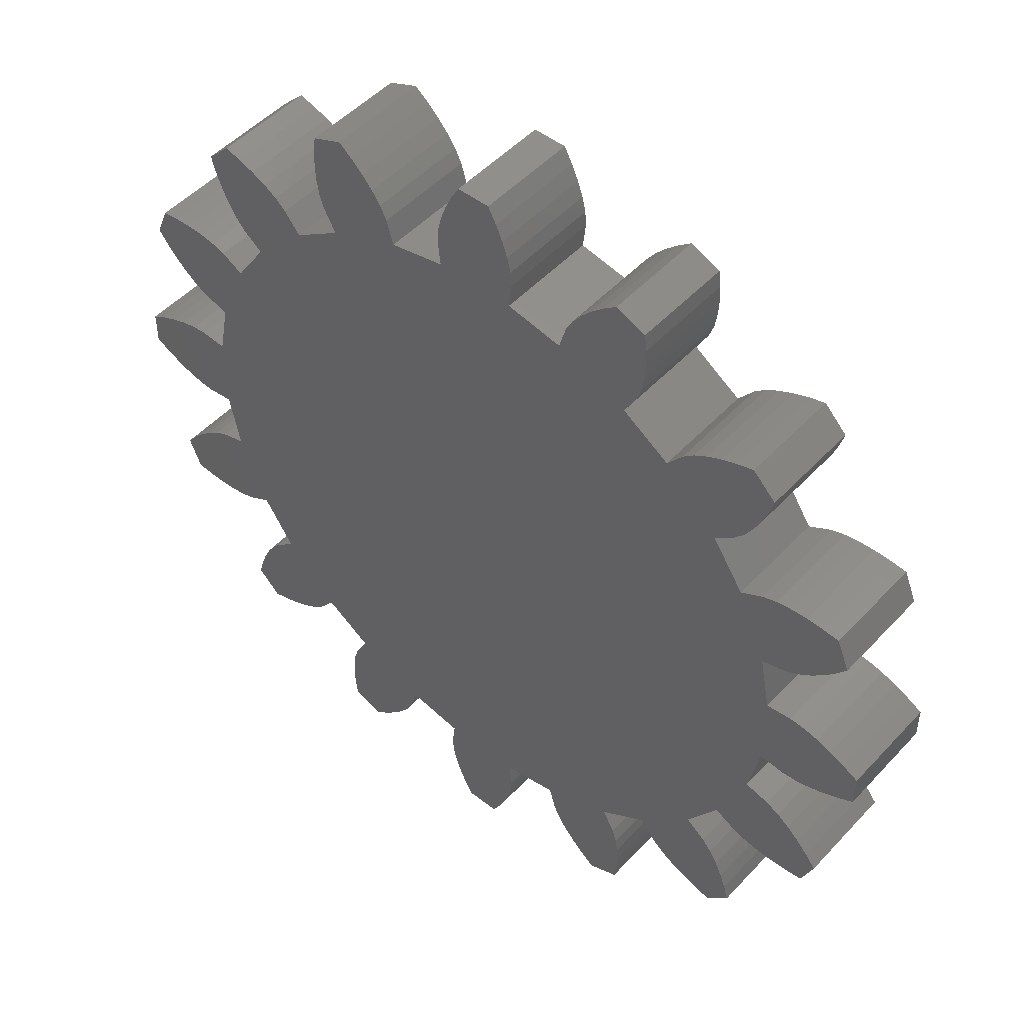
<metadata>
{"format":"stl","ext":"stl","renderer":"f3d","projection":"perspective","resolution":1024,"background":"white","views":[{"elev":49.4,"azim":-139.3,"up":"+Y"}]}
</metadata>
<code>
# stl→obj: 448 verts, 892 faces
v -8.994 -0.333 0
v -8.994 -0.333 2
v -8.994 0.333 2
v -8.994 0.333 0
v -8.689 -0.503 0
v -8.689 -0.503 2
v -8.689 0.503 2
v -8.689 0.503 0
v -8.382 -0.643 0
v -8.382 -0.643 2
v -8.382 0.643 2
v -8.382 0.643 0
v -8.44 -3.126 0
v -8.44 -3.126 2
v -8.223 -2.853 2
v -8.223 -2.853 0
v -8.185 -3.741 0
v -8.185 -3.741 2
v -8.44 3.126 0
v -8.44 3.126 2
v -8.185 3.741 2
v -8.223 2.853 0
v -8.185 3.741 0
v -8.223 2.853 2
v -8.076 -0.752 0
v -8.076 -0.752 2
v -8.076 0.752 2
v -8.076 0.752 0
v -7.993 -2.606 2
v -7.993 -2.606 0
v -7.502 -3.795 0
v -7.839 -3.782 0
v -7.839 -3.782 2
v -7.502 -3.795 2
v -7.839 3.782 0
v -7.993 2.606 0
v -7.502 3.795 0
v -7.993 2.606 2
v -7.502 3.795 2
v -7.839 3.782 2
v -7.77 -0.825 0
v -7.77 -0.825 2
v -7.77 0.825 2
v -7.77 0.825 0
v -7.751 -2.388 2
v -7.751 -2.388 0
v -7.751 2.388 0
v -7.751 2.388 2
v -7.47 -0.848 0
v -7.47 -0.848 2
v -7.47 0.848 2
v -7.47 0.848 0
v -7.497 -2.204 2
v -7.497 -2.204 0
v -6.867 -3.73 0
v -7.177 -3.779 0
v -7.177 -3.779 2
v -6.867 -3.73 2
v -7.177 3.779 0
v -7.497 2.204 0
v -6.867 3.73 0
v -7.497 2.204 2
v -6.867 3.73 2
v -7.177 3.779 2
v -7.228 -2.068 2
v -7.228 -2.068 0
v -6.58 -3.636 0
v -6.58 -3.636 2
v -7.228 2.068 0
v -6.58 3.636 0
v -7.228 2.068 2
v -6.58 3.636 2
v -6.955 -0.79 0
v -6.955 -0.79 2
v -6.955 0.79 2
v -6.955 0.79 0
v -6.73 -1.925 2
v -6.73 -1.925 0
v -6.127 -3.386 0
v -6.127 -3.386 2
v -6.73 1.925 0
v -6.127 3.386 0
v -6.73 1.925 2
v -6.127 3.386 2
v -5.474 4.364 0
v -5.474 4.364 2
v -6.599 -6.12 0
v -6.599 -6.12 2
v -6.504 -5.784 2
v -6.504 -5.784 0
v -6.129 -6.591 0
v -6.129 -6.591 2
v -6.591 6.129 0
v -6.591 6.129 2
v -6.12 6.599 2
v -6.495 5.793 0
v -6.12 6.599 0
v -5.784 6.504 0
v -6.495 5.793 2
v -5.784 6.504 2
v -6.386 -5.468 2
v -6.386 -5.468 0
v -5.477 -6.378 0
v -5.793 -6.495 0
v -5.793 -6.495 2
v -5.477 -6.378 2
v -6.378 5.477 0
v -6.378 5.477 2
v -6.246 -5.174 2
v -6.246 -5.174 0
v -6.239 5.183 0
v -5.468 6.386 0
v -5.174 6.246 0
v -6.239 5.183 2
v -5.174 6.246 2
v -5.468 6.386 2
v -6.082 -4.906 2
v -6.082 -4.906 0
v -5.183 -6.239 0
v -5.183 -6.239 2
v -6.075 4.915 0
v -4.906 6.082 0
v -6.075 4.915 2
v -4.906 6.082 2
v -5.48 -4.356 0
v -4.364 -5.474 0
v -5.48 -4.356 2
v -4.364 -5.474 2
v -5.885 -4.678 2
v -5.885 -4.678 0
v -4.686 -5.878 0
v -4.915 -6.075 0
v -4.915 -6.075 2
v -4.686 -5.878 2
v -5.878 4.686 0
v -5.878 4.686 2
v -4.678 5.885 0
v -4.678 5.885 2
v -4.356 5.48 0
v -3.386 6.127 0
v 4.364 5.474 0
v 4.364 5.474 2
v -4.356 5.48 2
v -3.386 6.127 2
v -3.386 -6.127 0
v -0.79 -6.955 0
v 0.79 -6.955 0
v 3.386 -6.127 0
v 5.474 -4.364 0
v -3.386 -6.127 2
v -0.79 -6.955 2
v 0.79 -6.955 2
v 3.386 -6.127 2
v 5.474 -4.364 2
v -3.795 -7.502 0
v -3.795 -7.502 2
v -3.779 -7.177 2
v -3.782 -7.839 0
v -3.779 -7.177 0
v -2.388 -7.751 0
v -2.853 -8.223 0
v -2.606 -7.993 0
v -3.782 -7.839 2
v -2.853 -8.223 2
v -2.606 -7.993 2
v -2.388 -7.751 2
v -3.795 7.502 0
v -3.795 7.502 2
v -3.782 7.839 2
v -3.782 7.839 0
v -2.853 8.223 0
v -3.779 7.177 0
v -2.606 7.993 0
v -2.388 7.751 0
v -3.779 7.177 2
v -2.388 7.751 2
v -2.853 8.223 2
v -2.606 7.993 2
v -3.741 -8.185 0
v -3.741 -8.185 2
v -3.741 8.185 2
v -3.741 8.185 0
v -3.73 -6.867 2
v -3.73 -6.867 0
v -3.73 6.867 0
v -3.73 6.867 2
v -3.126 -8.44 0
v -3.126 -8.44 2
v -3.126 8.44 2
v -3.126 8.44 0
v -3.636 -6.58 2
v -3.636 -6.58 0
v -2.204 -7.497 0
v -2.204 -7.497 2
v -3.636 6.58 0
v -2.204 7.497 0
v -3.636 6.58 2
v -2.204 7.497 2
v -2.068 -7.228 0
v -2.068 -7.228 2
v -2.068 7.228 0
v -2.068 7.228 2
v -1.925 -6.73 0
v -1.925 -6.73 2
v -1.925 6.73 0
v -0.79 6.955 0
v -1.925 6.73 2
v -0.79 6.955 2
v -0.848 -7.47 0
v -0.848 -7.47 2
v -0.825 -7.77 0
v 0.848 -7.47 0
v 0.825 -7.77 0
v -0.825 -7.77 2
v 0.825 -7.77 2
v 0.848 -7.47 2
v -0.848 7.47 0
v -0.848 7.47 2
v -0.825 7.77 2
v -0.825 7.77 0
v 0.825 7.77 0
v 0.79 6.955 0
v 0.848 7.47 0
v 0.79 6.955 2
v 0.848 7.47 2
v 0.825 7.77 2
v -0.752 -8.076 0
v 0.752 -8.076 0
v -0.752 -8.076 2
v 0.752 -8.076 2
v -0.752 8.076 2
v -0.752 8.076 0
v 0.752 8.076 0
v 0.752 8.076 2
v -0.643 -8.382 0
v 0.643 -8.382 0
v -0.643 -8.382 2
v 0.643 -8.382 2
v -0.643 8.382 2
v -0.643 8.382 0
v 0.643 8.382 0
v 0.643 8.382 2
v -0.503 -8.689 0
v 0.503 -8.689 0
v -0.503 -8.689 2
v 0.503 -8.689 2
v -0.503 8.689 2
v -0.503 8.689 0
v 0.503 8.689 0
v 0.503 8.689 2
v -0.333 -8.994 0
v 0.333 -8.994 0
v -0.333 -8.994 2
v 0.333 -8.994 2
v -0.333 8.994 2
v -0.333 8.994 0
v 0.333 8.994 0
v 0.333 8.994 2
v 1.925 -6.73 0
v 1.925 -6.73 2
v 1.925 6.73 2
v 1.925 6.73 0
v 3.386 6.127 0
v 3.386 6.127 2
v 2.068 -7.228 0
v 2.068 -7.228 2
v 2.068 7.228 2
v 2.068 7.228 0
v 2.204 -7.497 0
v 3.636 -6.58 0
v 2.204 -7.497 2
v 3.636 -6.58 2
v 2.204 7.497 2
v 2.204 7.497 0
v 3.636 6.58 0
v 3.636 6.58 2
v 2.388 -7.751 0
v 3.73 -6.867 0
v 2.388 -7.751 2
v 3.73 -6.867 2
v 2.388 7.751 2
v 2.388 7.751 0
v 3.73 6.867 0
v 3.73 6.867 2
v 2.606 -7.993 0
v 3.779 -7.177 0
v 3.795 -7.502 0
v 2.606 -7.993 2
v 3.795 -7.502 2
v 3.779 -7.177 2
v 2.606 7.993 2
v 2.606 7.993 0
v 3.795 7.502 0
v 3.779 7.177 0
v 3.779 7.177 2
v 3.795 7.502 2
v 2.853 -8.223 0
v 2.853 -8.223 2
v 2.853 8.223 2
v 2.853 8.223 0
v 3.126 -8.44 0
v 3.741 -8.185 0
v 3.782 -7.839 0
v 3.126 -8.44 2
v 3.741 -8.185 2
v 3.782 -7.839 2
v 3.126 8.44 2
v 3.126 8.44 0
v 3.741 8.185 0
v 3.782 7.839 0
v 3.741 8.185 2
v 3.782 7.839 2
v 4.356 -5.48 0
v 4.356 -5.48 2
v 4.678 -5.885 0
v 4.678 -5.885 2
v 4.686 5.878 2
v 4.686 5.878 0
v 5.885 4.678 0
v 5.48 4.356 0
v 6.127 3.386 0
v 6.127 3.386 2
v 5.48 4.356 2
v 5.885 4.678 2
v 4.906 -6.082 0
v 5.878 -4.686 0
v 4.906 -6.082 2
v 5.878 -4.686 2
v 4.915 6.075 2
v 4.915 6.075 0
v 6.082 4.906 0
v 6.082 4.906 2
v 5.174 -6.246 0
v 6.075 -4.915 0
v 6.239 -5.183 0
v 5.174 -6.246 2
v 6.239 -5.183 2
v 6.075 -4.915 2
v 5.183 6.239 2
v 5.183 6.239 0
v 5.468 -6.386 0
v 6.378 -5.477 0
v 5.468 -6.386 2
v 6.378 -5.477 2
v 5.477 6.378 2
v 5.477 6.378 0
v 6.246 5.174 0
v 6.246 5.174 2
v 5.784 -6.504 0
v 5.784 -6.504 2
v 6.127 -3.386 0
v 6.955 0.79 0
v 6.955 -0.79 0
v 6.127 -3.386 2
v 6.955 -0.79 2
v 6.955 0.79 2
v 5.793 6.495 2
v 5.793 6.495 0
v 6.504 5.784 0
v 6.386 5.468 0
v 6.386 5.468 2
v 6.504 5.784 2
v 6.12 -6.599 0
v 6.495 -5.793 0
v 6.591 -6.129 0
v 6.12 -6.599 2
v 6.591 -6.129 2
v 6.495 -5.793 2
v 6.129 6.591 2
v 6.129 6.591 0
v 6.58 -3.636 0
v 6.73 -1.925 0
v 7.228 -2.068 0
v 6.58 -3.636 2
v 7.228 -2.068 2
v 6.73 -1.925 2
v 6.58 3.636 2
v 6.58 3.636 0
v 7.228 2.068 0
v 6.73 1.925 0
v 6.73 1.925 2
v 7.228 2.068 2
v 6.599 6.12 2
v 6.599 6.12 0
v 6.867 -3.73 0
v 7.497 -2.204 0
v 6.867 -3.73 2
v 7.497 -2.204 2
v 6.867 3.73 2
v 6.867 3.73 0
v 7.497 2.204 0
v 7.497 2.204 2
v 7.177 -3.779 0
v 7.751 -2.388 0
v 7.177 -3.779 2
v 7.751 -2.388 2
v 7.177 3.779 2
v 7.177 3.779 0
v 7.751 2.388 0
v 7.751 2.388 2
v 7.47 -0.848 0
v 7.47 -0.848 2
v 7.47 0.848 2
v 7.47 0.848 0
v 7.502 -3.795 0
v 7.502 -3.795 2
v 7.502 3.795 2
v 7.502 3.795 0
v 7.77 -0.825 0
v 7.77 -0.825 2
v 7.77 0.825 2
v 7.77 0.825 0
v 7.993 -2.606 0
v 7.839 -3.782 0
v 8.223 -2.853 0
v 7.839 -3.782 2
v 8.223 -2.853 2
v 7.993 -2.606 2
v 7.839 3.782 2
v 7.839 3.782 0
v 8.223 2.853 0
v 7.993 2.606 0
v 7.993 2.606 2
v 8.223 2.853 2
v 8.076 -0.752 0
v 8.076 -0.752 2
v 8.076 0.752 2
v 8.076 0.752 0
v 8.185 -3.741 0
v 8.185 -3.741 2
v 8.185 3.741 2
v 8.185 3.741 0
v 8.382 -0.643 0
v 8.382 -0.643 2
v 8.382 0.643 2
v 8.382 0.643 0
v 8.44 -3.126 0
v 8.44 -3.126 2
v 8.44 3.126 2
v 8.44 3.126 0
v 8.689 -0.503 0
v 8.689 -0.503 2
v 8.689 0.503 2
v 8.689 0.503 0
v 8.994 -0.333 0
v 8.994 -0.333 2
v 8.994 0.333 2
v 8.994 0.333 0
f 1 2 3
f 1 4 5
f 1 3 4
f 1 5 2
f 2 5 6
f 2 6 3
f 4 3 7
f 4 8 5
f 4 7 8
f 3 6 7
f 5 8 9
f 5 9 6
f 6 9 10
f 6 10 7
f 8 7 11
f 8 12 9
f 8 11 12
f 7 10 11
f 13 14 15
f 13 16 17
f 13 15 16
f 13 17 14
f 14 17 18
f 14 18 15
f 19 20 21
f 19 22 20
f 19 23 22
f 19 21 23
f 20 22 24
f 20 24 21
f 9 12 25
f 9 25 10
f 10 25 26
f 10 26 11
f 12 11 27
f 12 28 25
f 12 27 28
f 11 26 27
f 16 15 29
f 16 30 31
f 16 29 30
f 16 32 17
f 16 31 32
f 15 18 33
f 15 33 34
f 15 34 29
f 22 23 35
f 22 36 24
f 22 35 37
f 22 37 36
f 24 36 38
f 24 38 39
f 24 40 21
f 24 39 40
f 17 32 18
f 18 32 33
f 23 21 40
f 23 40 35
f 25 28 41
f 25 41 26
f 26 41 42
f 26 42 27
f 28 27 43
f 28 44 41
f 28 43 44
f 27 42 43
f 30 29 45
f 30 46 31
f 30 45 46
f 29 34 45
f 36 47 38
f 36 37 47
f 38 47 48
f 38 48 39
f 32 31 33
f 33 31 34
f 35 40 39
f 35 39 37
f 41 44 49
f 41 49 42
f 42 49 50
f 42 50 43
f 44 43 51
f 44 52 49
f 44 51 52
f 43 50 51
f 46 45 53
f 46 54 55
f 46 53 54
f 46 56 31
f 46 55 56
f 45 34 57
f 45 57 58
f 45 58 53
f 47 37 59
f 47 60 48
f 47 59 61
f 47 61 60
f 48 60 62
f 48 62 63
f 48 64 39
f 48 63 64
f 31 56 34
f 34 56 57
f 37 39 64
f 37 64 59
f 54 53 65
f 54 66 67
f 54 65 66
f 54 67 55
f 53 58 68
f 53 68 65
f 60 69 62
f 60 61 70
f 60 70 69
f 62 69 71
f 62 71 72
f 62 72 63
f 49 52 73
f 49 73 50
f 50 73 74
f 50 74 51
f 52 51 75
f 52 76 73
f 52 75 76
f 51 74 75
f 66 65 77
f 66 78 79
f 66 77 78
f 66 79 67
f 65 68 80
f 65 80 77
f 69 81 71
f 69 70 82
f 69 82 81
f 71 81 83
f 71 83 84
f 71 84 72
f 56 55 57
f 57 55 58
f 59 64 63
f 59 63 61
f 73 76 85
f 73 78 74
f 73 79 78
f 73 85 79
f 74 78 77
f 74 77 80
f 74 80 86
f 74 86 75
f 76 75 83
f 76 81 82
f 76 83 81
f 76 82 85
f 75 84 83
f 75 86 84
f 55 67 58
f 58 67 68
f 61 63 72
f 61 72 70
f 87 88 89
f 87 90 91
f 87 89 90
f 87 91 88
f 88 91 92
f 88 92 89
f 93 94 95
f 93 96 94
f 93 97 98
f 93 95 97
f 93 98 96
f 94 96 99
f 94 99 100
f 94 100 95
f 67 79 68
f 68 79 80
f 70 72 84
f 70 84 82
f 90 89 101
f 90 102 103
f 90 101 102
f 90 104 91
f 90 103 104
f 89 92 105
f 89 105 106
f 89 106 101
f 96 107 99
f 96 98 107
f 99 107 108
f 99 108 100
f 102 101 109
f 102 110 103
f 102 109 110
f 101 106 109
f 107 111 108
f 107 98 112
f 107 112 113
f 107 113 111
f 108 111 114
f 108 114 115
f 108 116 100
f 108 115 116
f 110 109 117
f 110 118 119
f 110 117 118
f 110 119 103
f 109 106 120
f 109 120 117
f 111 121 114
f 111 113 122
f 111 122 121
f 114 121 123
f 114 123 124
f 114 124 115
f 91 104 92
f 92 104 105
f 79 125 80
f 79 85 126
f 79 126 125
f 80 125 127
f 80 127 128
f 80 128 86
f 82 84 86
f 82 86 85
f 97 95 100
f 97 100 98
f 118 117 129
f 118 130 131
f 118 129 130
f 118 132 119
f 118 131 132
f 117 120 133
f 117 133 134
f 117 134 129
f 121 135 123
f 121 122 135
f 123 135 136
f 123 136 124
f 130 129 127
f 130 125 126
f 130 127 125
f 130 126 131
f 129 134 128
f 129 128 127
f 135 85 136
f 135 122 137
f 135 137 85
f 136 85 86
f 136 86 138
f 136 138 124
f 104 103 105
f 105 103 106
f 98 100 116
f 98 116 112
f 103 119 106
f 106 119 120
f 85 137 139
f 85 139 140
f 85 140 141
f 85 141 126
f 86 128 142
f 86 143 138
f 86 144 143
f 86 142 144
f 112 116 115
f 112 115 113
f 119 132 120
f 120 132 133
f 113 115 124
f 113 124 122
f 132 131 133
f 133 131 134
f 122 124 138
f 122 138 137
f 131 126 134
f 134 126 128
f 137 138 143
f 137 143 139
f 126 145 128
f 126 146 145
f 126 147 146
f 126 148 147
f 126 141 149
f 126 149 148
f 128 145 150
f 128 150 151
f 128 151 152
f 128 152 153
f 128 153 154
f 128 154 142
f 139 143 144
f 139 144 140
f 155 156 157
f 155 158 156
f 155 159 160
f 155 157 159
f 155 161 158
f 155 162 161
f 155 160 162
f 156 158 163
f 156 163 164
f 156 164 165
f 156 165 166
f 156 166 157
f 167 168 169
f 167 170 171
f 167 169 170
f 167 172 168
f 167 171 173
f 167 173 174
f 167 174 172
f 168 172 175
f 168 175 176
f 168 177 169
f 168 178 177
f 168 176 178
f 158 179 163
f 158 161 179
f 163 179 180
f 163 180 164
f 170 169 181
f 170 182 171
f 170 181 182
f 169 177 181
f 159 157 183
f 159 184 160
f 159 183 184
f 157 166 183
f 172 185 175
f 172 174 185
f 175 185 186
f 175 186 176
f 179 187 180
f 179 161 187
f 180 187 188
f 180 188 164
f 182 181 189
f 182 190 171
f 182 189 190
f 181 177 189
f 184 183 191
f 184 192 193
f 184 191 192
f 184 193 160
f 183 166 194
f 183 194 191
f 185 195 186
f 185 174 196
f 185 196 195
f 186 195 197
f 186 197 198
f 186 198 176
f 192 191 150
f 192 145 199
f 192 150 145
f 192 199 193
f 191 194 200
f 191 200 150
f 195 140 197
f 195 196 201
f 195 201 140
f 197 140 144
f 197 144 202
f 197 202 198
f 145 203 199
f 145 146 203
f 150 200 204
f 150 204 151
f 140 201 205
f 140 205 206
f 140 206 141
f 144 207 202
f 144 208 207
f 144 142 208
f 187 161 188
f 188 161 164
f 190 189 177
f 190 177 171
f 161 162 164
f 164 162 165
f 171 177 178
f 171 178 173
f 162 160 165
f 165 160 166
f 173 178 176
f 173 176 174
f 160 193 166
f 166 193 194
f 174 176 198
f 174 198 196
f 193 199 194
f 194 199 200
f 196 198 202
f 196 202 201
f 199 203 200
f 200 203 204
f 201 202 207
f 201 207 205
f 203 146 204
f 204 146 151
f 205 207 208
f 205 208 206
f 209 210 151
f 209 211 210
f 209 146 147
f 209 151 146
f 209 147 212
f 209 213 211
f 209 212 213
f 210 211 214
f 210 214 215
f 210 152 151
f 210 215 216
f 210 216 152
f 217 218 219
f 217 220 221
f 217 219 220
f 217 206 218
f 217 222 206
f 217 221 223
f 217 223 222
f 218 206 208
f 218 208 224
f 218 224 225
f 218 226 219
f 218 225 226
f 211 227 214
f 211 228 227
f 211 213 228
f 214 227 229
f 214 229 230
f 214 230 215
f 220 219 231
f 220 232 233
f 220 231 232
f 220 233 221
f 219 234 231
f 219 226 234
f 206 222 141
f 208 142 224
f 227 235 229
f 227 236 235
f 227 228 236
f 229 235 237
f 229 237 238
f 229 238 230
f 232 231 239
f 232 240 241
f 232 239 240
f 232 241 233
f 231 242 239
f 231 234 242
f 235 243 237
f 235 244 243
f 235 236 244
f 237 243 245
f 237 245 246
f 237 246 238
f 240 239 247
f 240 248 249
f 240 247 248
f 240 249 241
f 239 250 247
f 239 242 250
f 243 251 245
f 243 252 251
f 243 244 252
f 245 251 253
f 245 253 254
f 245 254 246
f 248 247 255
f 248 256 257
f 248 255 256
f 248 257 249
f 247 258 255
f 247 250 258
f 251 252 253
f 253 252 254
f 256 255 258
f 256 258 257
f 252 244 254
f 254 244 246
f 257 258 250
f 257 250 249
f 244 236 246
f 246 236 238
f 249 250 242
f 249 242 241
f 236 228 238
f 238 228 230
f 241 242 234
f 241 234 233
f 228 213 230
f 230 213 215
f 233 234 226
f 233 226 221
f 147 152 216
f 147 216 212
f 147 259 152
f 147 148 259
f 152 259 260
f 152 260 153
f 222 224 261
f 222 223 224
f 222 262 263
f 222 261 262
f 222 263 141
f 224 223 225
f 224 264 261
f 224 142 264
f 213 212 215
f 215 212 216
f 221 226 225
f 221 225 223
f 259 265 260
f 259 148 265
f 260 265 266
f 260 266 153
f 262 261 267
f 262 268 263
f 262 267 268
f 261 264 267
f 265 269 266
f 265 148 270
f 265 270 269
f 266 269 271
f 266 271 272
f 266 272 153
f 268 267 273
f 268 274 275
f 268 273 274
f 268 275 263
f 267 264 276
f 267 276 273
f 269 277 271
f 269 270 278
f 269 278 277
f 271 277 279
f 271 279 280
f 271 280 272
f 274 273 281
f 274 282 283
f 274 281 282
f 274 283 275
f 273 276 284
f 273 284 281
f 277 285 279
f 277 278 286
f 277 286 287
f 277 287 285
f 279 285 288
f 279 288 289
f 279 290 280
f 279 289 290
f 282 281 291
f 282 292 293
f 282 291 292
f 282 294 283
f 282 293 294
f 281 284 295
f 281 295 296
f 281 296 291
f 285 297 288
f 285 287 297
f 288 297 298
f 288 298 289
f 292 291 299
f 292 300 293
f 292 299 300
f 291 296 299
f 297 301 298
f 297 302 301
f 297 303 302
f 297 287 303
f 298 301 304
f 298 304 305
f 298 305 306
f 298 306 289
f 300 299 307
f 300 308 309
f 300 307 308
f 300 309 310
f 300 310 293
f 299 311 307
f 299 312 311
f 299 296 312
f 301 302 304
f 304 302 305
f 308 307 311
f 308 311 309
f 148 153 272
f 148 272 270
f 148 313 153
f 148 149 313
f 153 313 314
f 153 314 154
f 263 264 142
f 263 275 264
f 263 142 141
f 264 275 276
f 270 272 280
f 270 280 278
f 275 283 276
f 276 283 284
f 278 280 290
f 278 290 286
f 283 294 284
f 284 294 295
f 302 303 305
f 305 303 306
f 309 311 312
f 309 312 310
f 286 290 289
f 286 289 287
f 294 293 295
f 295 293 296
f 303 287 306
f 306 287 289
f 310 312 296
f 310 296 293
f 313 315 314
f 313 149 315
f 314 315 316
f 314 316 154
f 141 142 317
f 141 318 319
f 141 317 318
f 141 320 321
f 141 319 320
f 141 321 149
f 142 154 322
f 142 323 324
f 142 324 317
f 142 322 323
f 315 325 316
f 315 149 326
f 315 326 325
f 316 325 327
f 316 327 328
f 316 328 154
f 318 317 329
f 318 330 331
f 318 329 330
f 318 331 319
f 317 324 332
f 317 332 329
f 325 333 327
f 325 326 334
f 325 334 335
f 325 335 333
f 327 333 336
f 327 336 337
f 327 338 328
f 327 337 338
f 330 329 339
f 330 340 331
f 330 339 340
f 329 332 339
f 333 341 336
f 333 335 342
f 333 342 341
f 336 341 343
f 336 343 344
f 336 344 337
f 340 339 345
f 340 346 347
f 340 345 346
f 340 347 331
f 339 332 348
f 339 348 345
f 341 349 343
f 341 342 349
f 343 349 350
f 343 350 344
f 149 154 328
f 149 328 326
f 149 351 154
f 149 321 352
f 149 353 351
f 149 352 353
f 154 351 354
f 154 354 355
f 154 355 356
f 154 356 322
f 346 345 357
f 346 358 359
f 346 357 358
f 346 360 347
f 346 359 360
f 345 348 361
f 345 361 362
f 345 362 357
f 320 323 322
f 320 319 323
f 320 322 321
f 323 319 324
f 349 363 350
f 349 342 364
f 349 364 365
f 349 365 363
f 350 363 366
f 350 366 367
f 350 368 344
f 350 367 368
f 358 357 369
f 358 370 359
f 358 369 370
f 357 362 369
f 326 328 338
f 326 338 334
f 319 331 324
f 324 331 332
f 334 338 337
f 334 337 335
f 331 347 332
f 332 347 348
f 363 365 366
f 366 365 367
f 351 371 354
f 351 372 373
f 351 353 372
f 351 373 371
f 354 371 374
f 354 374 375
f 354 376 355
f 354 375 376
f 321 322 377
f 321 378 379
f 321 377 378
f 321 380 352
f 321 379 380
f 322 381 382
f 322 356 381
f 322 382 377
f 370 369 383
f 370 384 359
f 370 383 384
f 369 362 383
f 335 337 344
f 335 344 342
f 347 360 348
f 348 360 361
f 342 344 368
f 342 368 364
f 360 359 361
f 361 359 362
f 364 368 367
f 364 367 365
f 359 384 362
f 362 384 383
f 371 385 374
f 371 373 386
f 371 386 385
f 374 385 387
f 374 387 388
f 374 388 375
f 378 377 389
f 378 390 391
f 378 389 390
f 378 391 379
f 377 382 392
f 377 392 389
f 372 376 375
f 372 353 376
f 372 375 373
f 376 353 355
f 380 381 356
f 380 356 352
f 380 379 381
f 381 379 382
f 385 393 387
f 385 386 394
f 385 394 393
f 387 393 395
f 387 395 396
f 387 396 388
f 390 389 397
f 390 398 399
f 390 397 398
f 390 399 391
f 389 392 400
f 389 400 397
f 353 352 401
f 353 401 355
f 355 401 402
f 355 402 356
f 352 356 403
f 352 404 401
f 352 403 404
f 356 402 403
f 393 405 395
f 393 394 405
f 395 405 406
f 395 406 396
f 398 397 407
f 398 408 399
f 398 407 408
f 397 400 407
f 373 375 388
f 373 388 386
f 379 391 382
f 382 391 392
f 401 404 409
f 401 409 402
f 402 409 410
f 402 410 403
f 404 403 411
f 404 412 409
f 404 411 412
f 403 410 411
f 386 388 396
f 386 396 394
f 391 399 392
f 392 399 400
f 405 394 413
f 405 414 406
f 405 413 415
f 405 415 414
f 406 414 416
f 406 416 417
f 406 418 396
f 406 417 418
f 408 407 419
f 408 420 421
f 408 419 420
f 408 422 399
f 408 421 422
f 407 400 423
f 407 423 424
f 407 424 419
f 394 396 418
f 394 418 413
f 399 422 400
f 400 422 423
f 409 412 425
f 409 425 410
f 410 425 426
f 410 426 411
f 412 411 427
f 412 428 425
f 412 427 428
f 411 426 427
f 414 429 416
f 414 415 429
f 416 429 430
f 416 430 417
f 420 419 431
f 420 432 421
f 420 431 432
f 419 424 431
f 413 418 417
f 413 417 415
f 422 421 423
f 423 421 424
f 425 428 433
f 425 433 426
f 426 433 434
f 426 434 427
f 428 427 435
f 428 436 433
f 428 435 436
f 427 434 435
f 429 415 437
f 429 437 430
f 430 437 438
f 430 438 417
f 432 431 439
f 432 440 421
f 432 439 440
f 431 424 439
f 415 417 438
f 415 438 437
f 421 440 424
f 424 440 439
f 433 436 441
f 433 441 434
f 434 441 442
f 434 442 435
f 436 435 443
f 436 444 441
f 436 443 444
f 435 442 443
f 441 444 445
f 441 445 442
f 442 445 446
f 442 446 443
f 444 443 447
f 444 448 445
f 444 447 448
f 443 446 447
f 445 448 446
f 446 448 447

</code>
